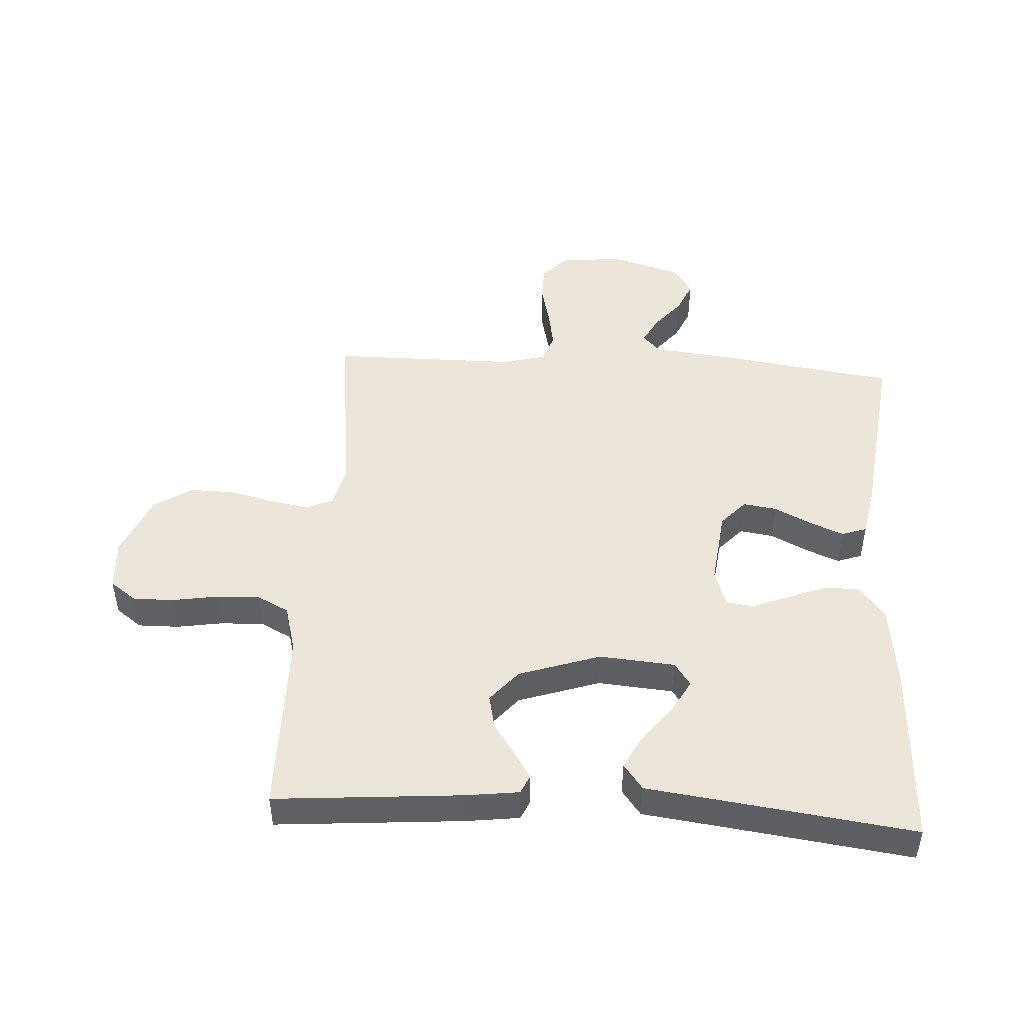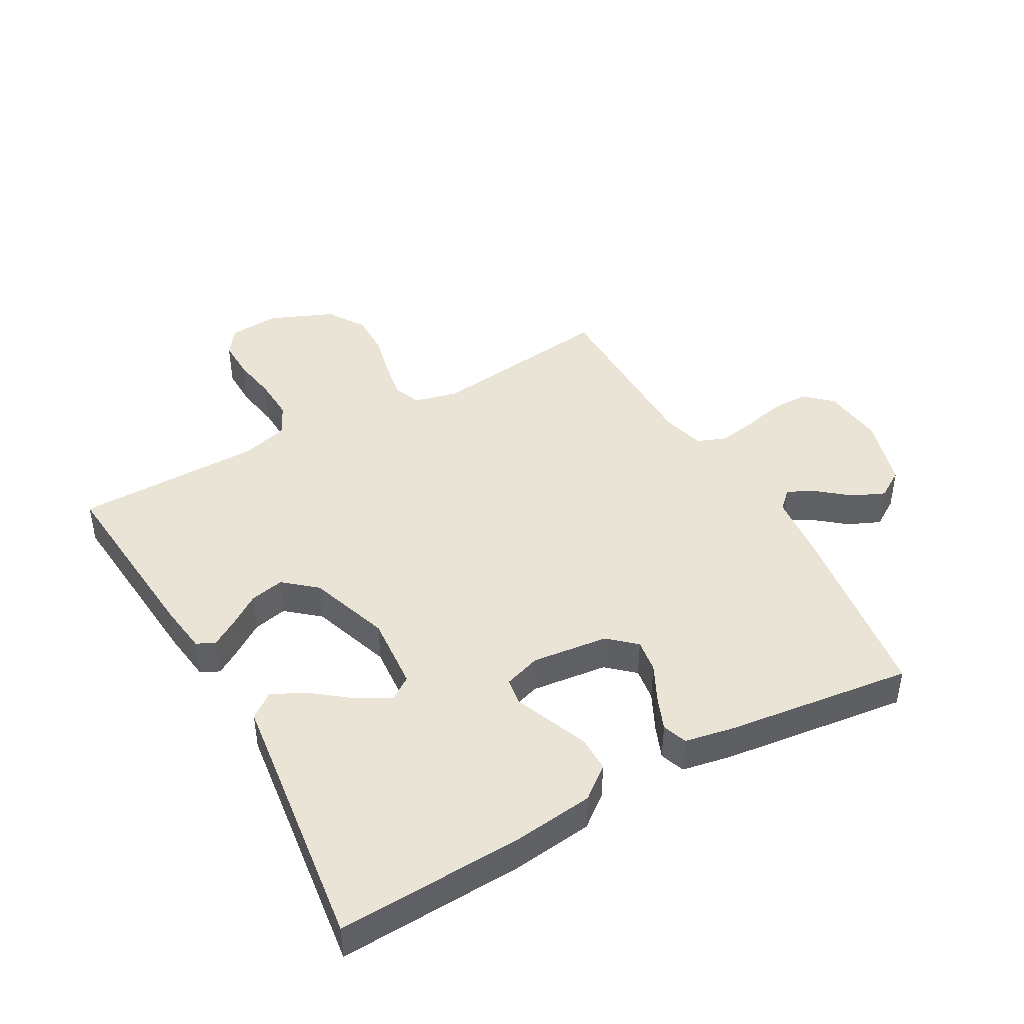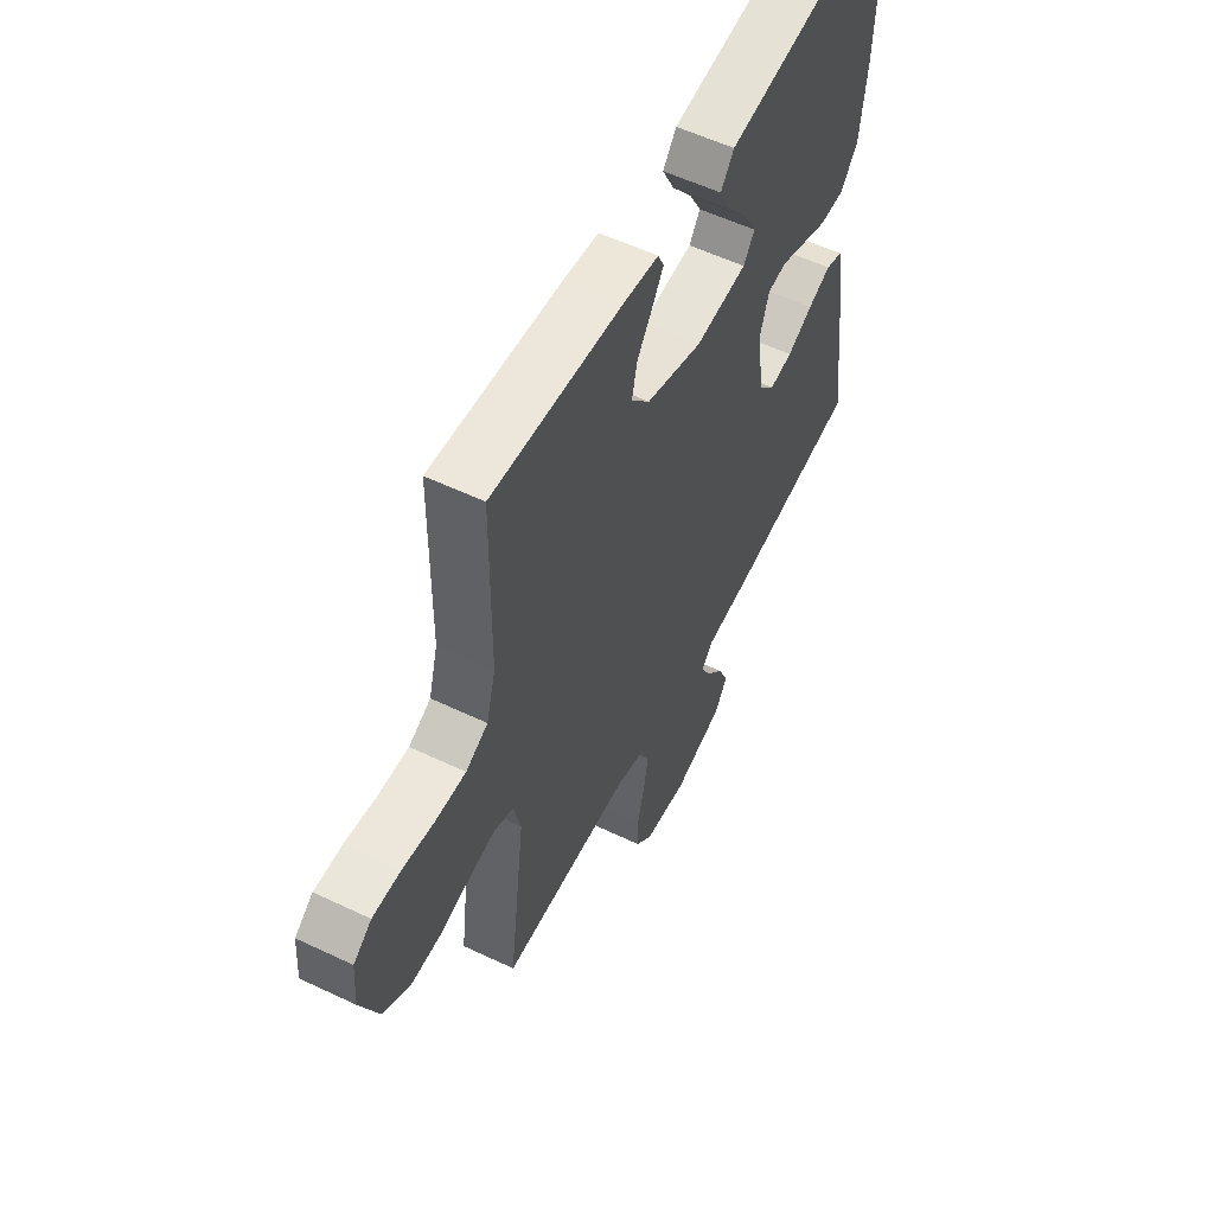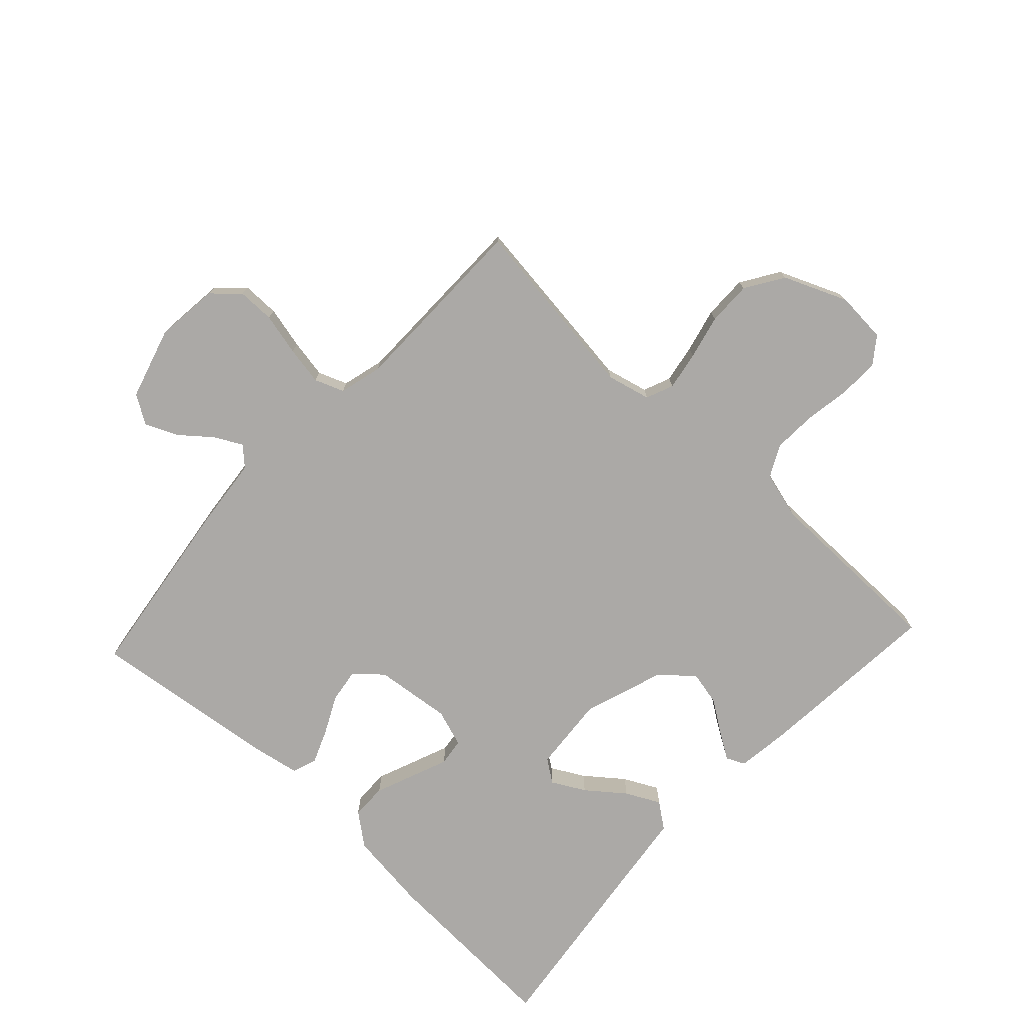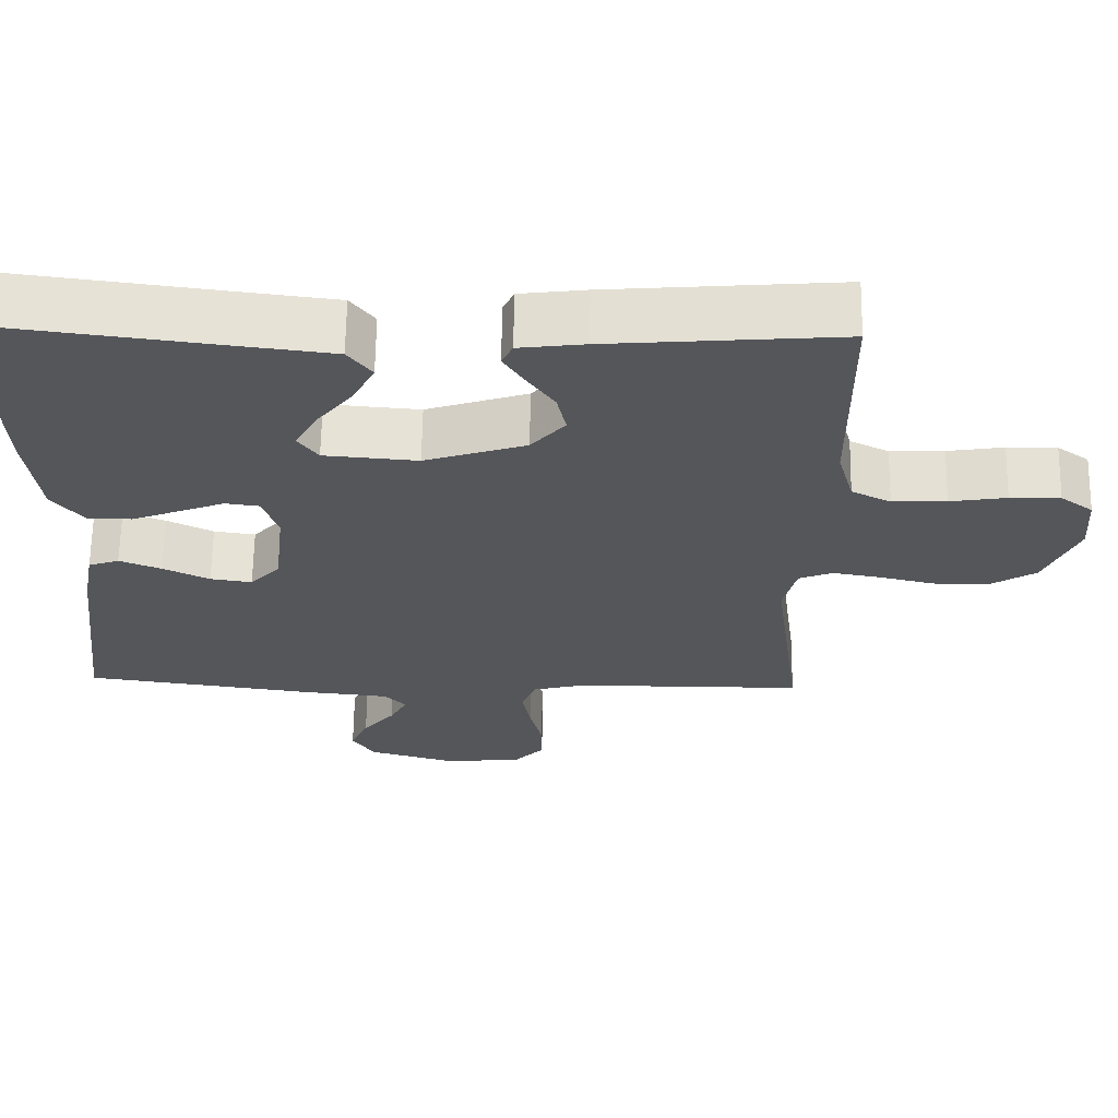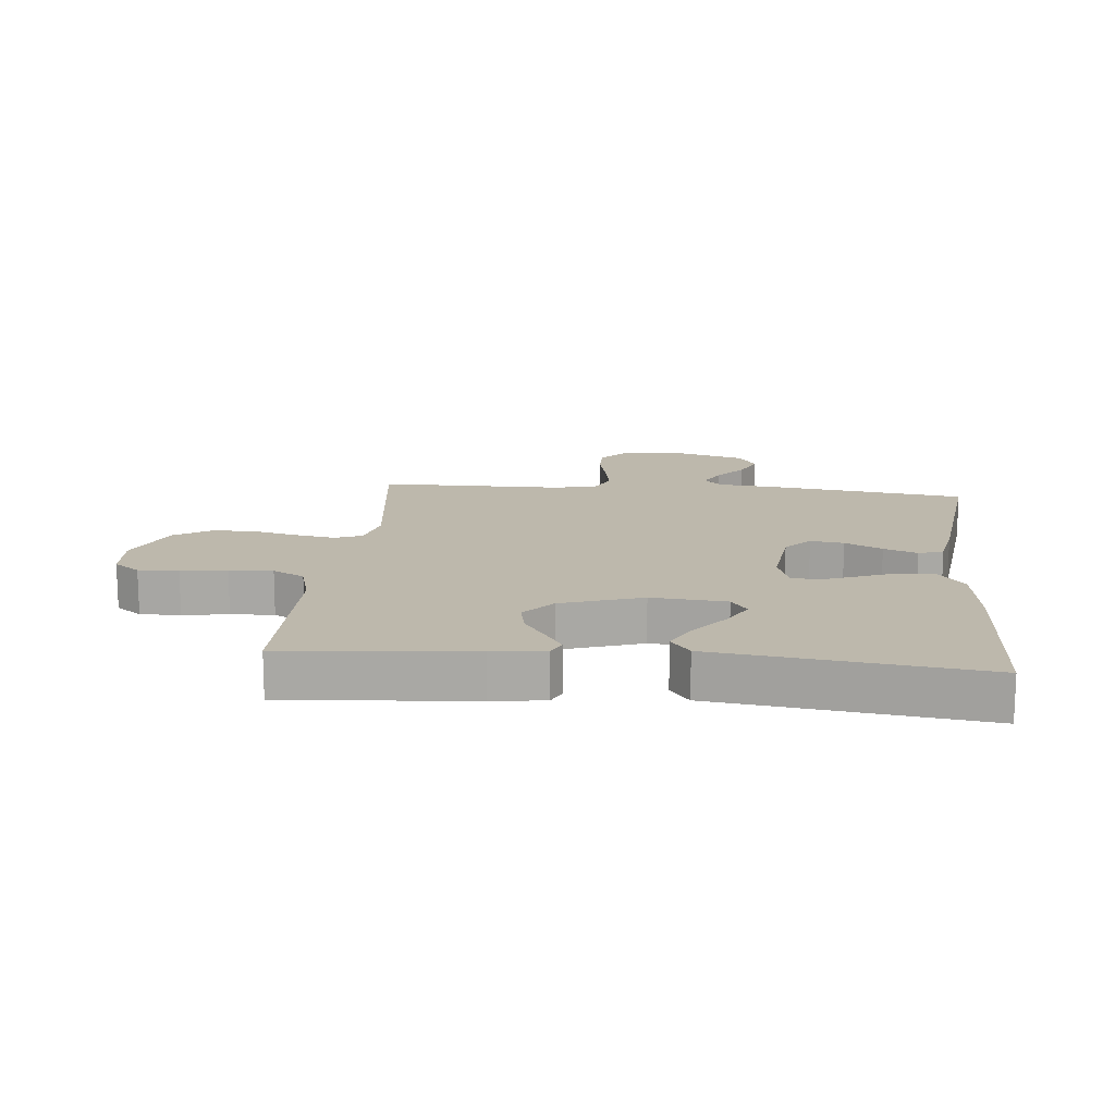
<metadata>
{"format":"obj","ext":"obj","renderer":"f3d","projection":"perspective","resolution":1024,"background":"white","views":[{"elev":47.3,"azim":3.5,"up":"+Y"},{"elev":43.7,"azim":60.7,"up":"+Y"},{"elev":56.2,"azim":-63.5,"up":"+Z"},{"elev":-75.6,"azim":-133.0,"up":"+Y"},{"elev":64.6,"azim":-179.1,"up":"+Z"},{"elev":14.9,"azim":5.6,"up":"+Y"}]}
</metadata>
<code>
v -0.5 0.07 0.5
v -0.2 0.07 0.475
v -0.115 0.07 0.464
v -0.101 0.07 0.434
v -0.128 0.07 0.391
v -0.163 0.07 0.34
v -0.175 0.07 0.285
v -0.131 0.07 0.233
v 0 0.07 0.189
v 0.121 0.07 0.199
v 0.147 0.07 0.236
v 0.118 0.07 0.289
v 0.071 0.07 0.349
v 0.043 0.07 0.404
v 0.074 0.07 0.445
v 0.2 0.07 0.461
v 0.5 0.07 0.5
v 0.486 0.07 0.2
v 0.47 0.07 0.07
v 0.429 0.07 0.018
v 0.372 0.07 0.018
v 0.309 0.07 0.043
v 0.251 0.07 0.066
v 0.207 0.07 0.06
v 0.187 0.07 0
v 0.201 0.07 -0.123
v 0.24 0.07 -0.166
v 0.294 0.07 -0.158
v 0.354 0.07 -0.128
v 0.408 0.07 -0.106
v 0.448 0.07 -0.12
v 0.463 0.07 -0.2
v 0.5 0.07 -0.5
v 0.2 0.07 -0.542
v 0.086 0.07 -0.554
v 0.058 0.07 -0.584
v 0.081 0.07 -0.628
v 0.122 0.07 -0.678
v 0.145 0.07 -0.73
v 0.116 0.07 -0.776
v 0 0.07 -0.81
v -0.101 0.07 -0.799
v -0.14 0.07 -0.757
v -0.14 0.07 -0.697
v -0.124 0.07 -0.629
v -0.113 0.07 -0.567
v -0.131 0.07 -0.52
v -0.2 0.07 -0.502
v -0.5 0.07 -0.5
v -0.462 0.07 -0.2
v -0.479 0.07 -0.13
v -0.523 0.07 -0.112
v -0.585 0.07 -0.123
v -0.656 0.07 -0.14
v -0.727 0.07 -0.141
v -0.788 0.07 -0.102
v -0.831 0.07 0
v -0.825 0.07 0.082
v -0.783 0.07 0.113
v -0.718 0.07 0.112
v -0.645 0.07 0.1
v -0.575 0.07 0.097
v -0.524 0.07 0.123
v -0.503 0.07 0.2
v -0.5 0 0.5
v -0.2 0 0.475
v -0.115 0 0.464
v -0.101 0 0.434
v -0.128 0 0.391
v -0.163 0 0.34
v -0.175 0 0.285
v -0.131 0 0.233
v 0 0 0.189
v 0.121 0 0.199
v 0.147 0 0.236
v 0.118 0 0.289
v 0.071 0 0.349
v 0.043 0 0.404
v 0.074 0 0.445
v 0.2 0 0.461
v 0.5 0 0.5
v 0.486 0 0.2
v 0.47 0 0.07
v 0.429 0 0.018
v 0.372 0 0.018
v 0.309 0 0.043
v 0.251 0 0.066
v 0.207 0 0.06
v 0.187 0 0
v 0.201 0 -0.123
v 0.24 0 -0.166
v 0.294 0 -0.158
v 0.354 0 -0.128
v 0.408 0 -0.106
v 0.448 0 -0.12
v 0.463 0 -0.2
v 0.5 0 -0.5
v 0.2 0 -0.542
v 0.086 0 -0.554
v 0.058 0 -0.584
v 0.081 0 -0.628
v 0.122 0 -0.678
v 0.145 0 -0.73
v 0.116 0 -0.776
v 0 0 -0.81
v -0.101 0 -0.799
v -0.14 0 -0.757
v -0.14 0 -0.697
v -0.124 0 -0.629
v -0.113 0 -0.567
v -0.131 0 -0.52
v -0.2 0 -0.502
v -0.5 0 -0.5
v -0.462 0 -0.2
v -0.479 0 -0.13
v -0.523 0 -0.112
v -0.585 0 -0.123
v -0.656 0 -0.14
v -0.727 0 -0.141
v -0.788 0 -0.102
v -0.831 0 0
v -0.825 0 0.082
v -0.783 0 0.113
v -0.718 0 0.112
v -0.645 0 0.1
v -0.575 0 0.097
v -0.524 0 0.123
v -0.503 0 0.2
f 59 60 61
f 58 59 61
f 57 58 61
f 56 57 61
f 55 56 61
f 54 55 61
f 53 54 61
f 52 53 61 62
f 51 52 62 63
f 48 49 50
f 51 63 64
f 50 51 64
f 48 50 64
f 47 48 64
f 43 44 45
f 42 43 45
f 41 42 45
f 40 41 45
f 39 40 45
f 38 39 45
f 37 38 45
f 36 37 45 46
f 35 36 46 47
f 34 35 47
f 33 34 47
f 32 33 47
f 31 32 47
f 30 31 47
f 29 30 47
f 28 29 47
f 20 21 22
f 19 20 22
f 18 19 22
f 17 18 22
f 16 17 22
f 16 22 23
f 14 15 16
f 13 14 16
f 12 13 16
f 11 12 16 23
f 10 11 23 24
f 4 5 6
f 3 4 6
f 2 3 6
f 1 2 6
f 64 1 6
f 64 6 7
f 47 64 7 8
f 27 28 47
f 26 27 47 8
f 25 26 8 9
f 9 10 24 25
f 125 124 123
f 125 123 122
f 125 122 121
f 125 121 120
f 125 120 119
f 125 119 118
f 125 118 117
f 126 125 117 116
f 127 126 116 115
f 114 113 112
f 128 127 115
f 128 115 114
f 128 114 112
f 128 112 111
f 109 108 107
f 109 107 106
f 109 106 105
f 109 105 104
f 109 104 103
f 109 103 102
f 109 102 101
f 110 109 101 100
f 111 110 100 99
f 111 99 98
f 111 98 97
f 111 97 96
f 111 96 95
f 111 95 94
f 111 94 93
f 111 93 92
f 86 85 84
f 86 84 83
f 86 83 82
f 86 82 81
f 86 81 80
f 87 86 80
f 80 79 78
f 80 78 77
f 80 77 76
f 87 80 76 75
f 88 87 75 74
f 70 69 68
f 70 68 67
f 70 67 66
f 70 66 65
f 70 65 128
f 71 70 128
f 72 71 128 111
f 111 92 91
f 72 111 91 90
f 73 72 90 89
f 89 88 74 73
f 1 65 66 2
f 2 66 67 3
f 3 67 68 4
f 4 68 69 5
f 5 69 70 6
f 6 70 71 7
f 7 71 72 8
f 8 72 73 9
f 9 73 74 10
f 10 74 75 11
f 11 75 76 12
f 12 76 77 13
f 13 77 78 14
f 14 78 79 15
f 15 79 80 16
f 16 80 81 17
f 17 81 82 18
f 18 82 83 19
f 19 83 84 20
f 20 84 85 21
f 21 85 86 22
f 22 86 87 23
f 23 87 88 24
f 24 88 89 25
f 25 89 90 26
f 26 90 91 27
f 27 91 92 28
f 28 92 93 29
f 29 93 94 30
f 30 94 95 31
f 31 95 96 32
f 32 96 97 33
f 33 97 98 34
f 34 98 99 35
f 35 99 100 36
f 36 100 101 37
f 37 101 102 38
f 38 102 103 39
f 39 103 104 40
f 40 104 105 41
f 41 105 106 42
f 42 106 107 43
f 43 107 108 44
f 44 108 109 45
f 45 109 110 46
f 46 110 111 47
f 47 111 112 48
f 48 112 113 49
f 49 113 114 50
f 50 114 115 51
f 51 115 116 52
f 52 116 117 53
f 53 117 118 54
f 54 118 119 55
f 55 119 120 56
f 56 120 121 57
f 57 121 122 58
f 58 122 123 59
f 59 123 124 60
f 60 124 125 61
f 61 125 126 62
f 62 126 127 63
f 63 127 128 64
f 64 128 65 1

</code>
